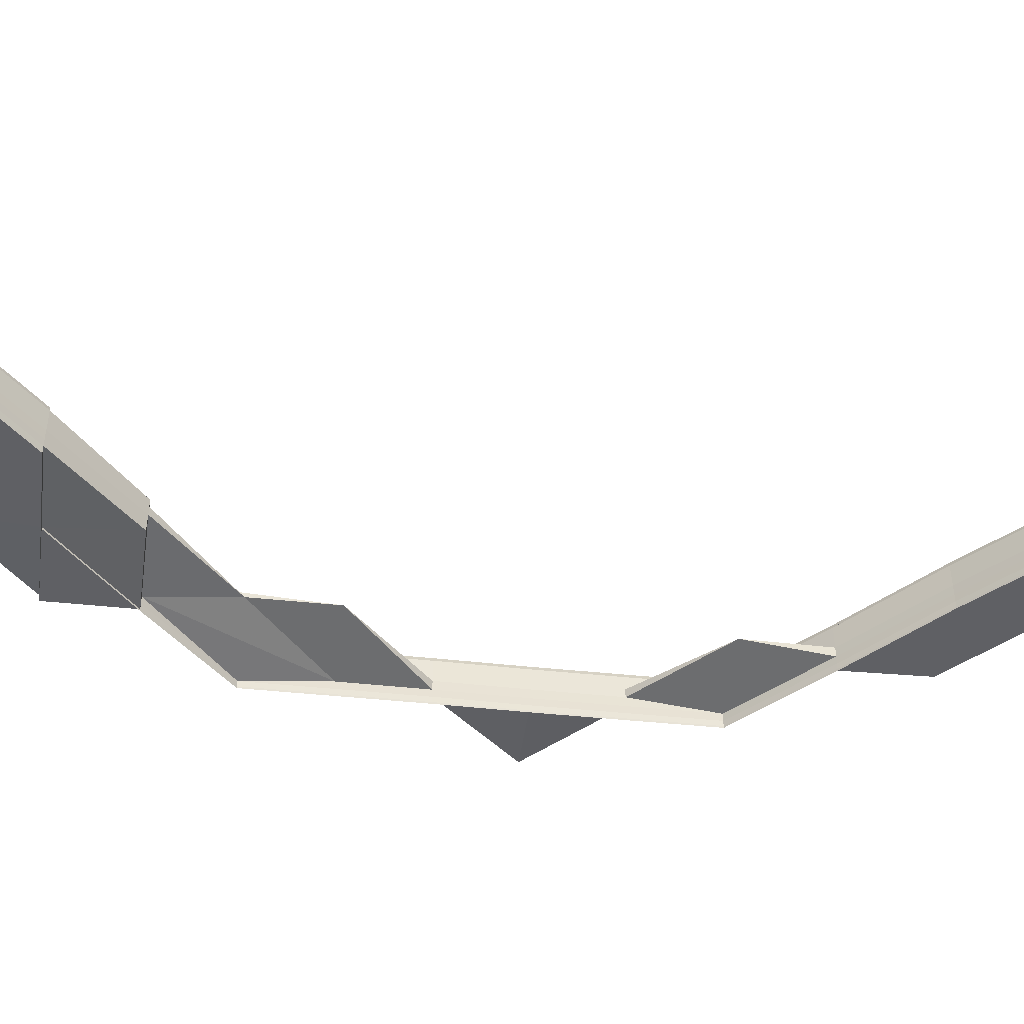
<metadata>
{"format":"obj","ext":"obj","renderer":"f3d","projection":"perspective","resolution":1024,"background":"white","views":[{"elev":-46.4,"azim":-97.0,"up":"+Z"}]}
</metadata>
<code>
o 4621
v 2163 1862 17.5
v 2163 1862 17.5
v 2163 1862 17.49
v 2163 1862 17.49
v 2163 1862 17.49
v 2163 1862 17.49
v 2163 1862 17.49
v 2163 1862 17.49
v 2163 1862 17.49
v 2163 1862 17.49
v 2163 1862 17.49
v 2163 1862 17.49
v 2163 1862 17.49
v 2163 1862 17.5
v 2163 1862 17.49
v 2163 1862 17.49
v 2163 1862 17.49
v 2163 1862 17.49
v 2163 1862 17.49
v 2163 1862 17.49
v 2163 1862 17.49
v 2163 1862 17.49
v 2163 1862 17.49
v 2163 1862 17.49
v 2163 1862 17.49
v 2163 1862 17.49
v 2163 1862 17.49
v 2163 1862 17.49
v 2163 1862 17.49
v 2163 1862 17.49
v 2163 1862 17.49
v 2163 1862 17.49
v 2163 1862 17.49
v 2163 1862 17.49
v 2163 1862 17.49
v 2163 1862 17.49
v 2163 1862 17.49
v 2163 1862 17.49
v 2163 1862 17.49
v 2163 1862 17.49
v 2163 1862 17.49
v 2163 1862 17.49
v 2163 1862 17.5
v 2163 1862 17.49
v 2163 1862 17.49
v 2163 1862 17.49
v 2163 1862 17.5
v 2163 1862 17.5
v 2163 1862 17.5
v 2163 1862 17.5
v 2163 1862 17.5
v 2163 1862 17.5
v 2163 1862 17.5
v 2163 1862 17.49
v 2163 1862 17.5
v 2163 1862 17.49
v 2163 1862 17.5
v 2163 1862 17.49
v 2163 1862 17.49
v 2163 1862 17.5
v 2163 1862 17.49
v 2163 1862 17.49
v 2163 1862 17.49
v 2163 1862 17.49
v 2163 1862 17.49
v 2163 1862 17.49
v 2163 1862 17.49
v 2163 1862 17.49
v 2163 1862 17.49
v 2163 1862 17.49
v 2163 1862 17.49
v 2163 1862 17.49
v 2163 1862 17.49
v 2163 1862 17.49
v 2163 1862 17.49
v 2163 1862 17.49
v 2163 1862 17.49
v 2163 1862 17.49
v 2163 1862 17.49
v 2163 1862 17.49
v 2163 1862 17.49
v 2163 1862 17.49
v 2163 1862 17.49
v 2163 1862 17.49
v 2163 1862 17.49
v 2163 1862 17.49
v 2163 1862 17.49
v 2163 1862 17.49
v 2163 1862 17.49
v 2163 1862 17.49
v 2163 1862 17.49
v 2163 1862 17.49
v 2163 1862 17.49
v 2163 1862 17.49
v 2163 1862 17.49
v 2163 1862 17.49
v 2163 1862 17.49
v 2163 1862 17.49
v 2163 1862 17.49
v 2163 1862 17.49
v 2163 1862 17.49
v 2163 1862 17.49
v 2163 1862 17.49
v 2163 1862 17.49
v 2163 1862 17.49
v 2163 1862 17.49
v 2163 1862 17.5
v 2163 1862 17.5
v 2163 1862 17.49
v 2163 1862 17.49
v 2163 1862 17.49
v 2163 1862 17.49
v 2163 1862 17.49
v 2163 1862 17.49
v 2163 1862 17.49
v 2163 1862 17.49
v 2163 1862 17.49
v 2163 1862 17.49
v 2163 1862 17.49
v 2163 1862 17.5
v 2163 1862 17.49
v 2163 1862 17.49
v 2163 1862 17.49
v 2163 1862 17.49
v 2163 1862 17.49
v 2163 1862 17.49
v 2163 1862 17.49
v 2163 1862 17.5
v 2163 1862 17.49
v 2163 1862 17.49
v 2163 1862 17.49
v 2163 1862 17.5
v 2163 1862 17.5
v 2163 1862 17.5
v 2163 1862 17.5
v 2163 1862 17.5
v 2163 1862 17.5
v 2163 1862 17.49
v 2163 1862 17.49
v 2163 1862 17.49
v 2163 1862 17.49
v 2163 1862 17.5
v 2163 1862 17.5
v 2163 1862 17.49
v 2163 1862 17.5
v 2163 1862 17.5
v 2163 1862 17.5
v 2163 1862 17.5
v 2163 1862 17.5
v 2163 1862 17.5
v 2163 1862 17.5
v 2163 1862 17.5
v 2163 1862 17.5
v 2163 1862 17.5
v 2163 1862 17.5
v 2163 1862 17.5
v 2163 1862 17.5
v 2163 1862 17.5
v 2163 1862 17.5
v 2163 1862 17.5
v 2163 1862 17.5
v 2163 1862 17.5
v 2163 1862 17.5
v 2163 1862 17.5
v 2163 1862 17.5
v 2163 1862 17.5
v 2163 1862 17.5
v 2163 1862 17.5
v 2163 1862 17.5
v 2163 1862 17.5
v 2163 1862 17.5
v 2163 1862 17.5
v 2163 1862 17.5
v 2163 1862 17.5
v 2163 1862 17.5
v 2163 1862 17.5
v 2163 1862 17.5
v 2163 1862 17.5
v 2163 1862 17.5
v 2163 1862 17.5
v 2163 1862 17.5
v 2163 1862 17.5
v 2163 1862 17.5
v 2163 1862 17.5
v 2163 1862 17.5
v 2163 1862 17.5
v 2163 1862 17.5
v 2163 1862 17.5
v 2163 1862 17.5
v 2163 1862 17.5
v 2163 1862 17.5
v 2163 1862 17.5
v 2163 1862 17.5
v 2163 1862 17.5
v 2163 1862 17.49
v 2163 1862 17.49
v 2163 1862 17.49
v 2163 1862 17.49
v 2163 1862 17.49
v 2163 1862 17.5
v 2163 1862 17.49
v 2163 1862 17.5
v 2163 1862 17.5
v 2163 1862 17.49
v 2163 1862 17.49
v 2163 1862 17.5
v 2163 1862 17.5
v 2163 1862 17.5
v 2163 1862 17.5
v 2163 1862 17.5
v 2163 1862 17.5
v 2163 1862 17.5
v 2163 1862 17.5
v 2163 1862 17.5
v 2163 1862 17.5
v 2163 1862 17.5
v 2163 1862 17.5
v 2163 1862 17.5
v 2163 1862 17.5
v 2163 1862 17.5
v 2163 1862 17.5
v 2163 1862 17.5
v 2163 1862 17.5
v 2163 1862 17.5
v 2163 1862 17.5
v 2163 1862 17.5
v 2163 1862 17.5
v 2163 1862 17.5
v 2163 1862 17.5
v 2163 1862 17.5
v 2163 1862 17.5
v 2163 1862 17.5
v 2163 1862 17.5
v 2163 1862 17.5
v 2163 1862 17.5
v 2163 1862 17.5
v 2163 1862 17.5
v 2163 1862 17.5
v 2163 1862 17.5
v 2163 1862 17.5
v 2163 1862 17.5
v 2163 1862 17.5
v 2163 1862 17.5
v 2163 1862 17.5
v 2163 1862 17.5
v 2163 1862 17.5
v 2163 1862 17.5
v 2163 1862 17.5
v 2163 1862 17.5
v 2163 1862 17.5
v 2163 1862 17.5
v 2163 1862 17.5
v 2163 1862 17.5
v 2163 1862 17.5
v 2163 1862 17.5
v 2163 1862 17.5
v 2163 1862 17.5
v 2163 1862 17.5
v 2163 1862 17.5
v 2163 1862 17.5
v 2163 1862 17.5
v 2163 1862 17.5
v 2163 1862 17.5
v 2163 1862 17.5
v 2163 1862 17.5
v 2163 1862 17.49
v 2163 1862 17.5
v 2163 1862 17.5
v 2163 1862 17.49
v 2163 1862 17.49
v 2163 1862 17.49
v 2163 1862 17.49
v 2163 1862 17.5
v 2163 1862 17.5
v 2163 1862 17.5
v 2163 1862 17.49
v 2163 1862 17.5
v 2163 1862 17.5
v 2163 1862 17.5
v 2163 1862 17.5
v 2163 1862 17.5
v 2163 1862 17.5
v 2163 1862 17.5
v 2163 1862 17.5
v 2163 1862 17.5
v 2163 1862 17.5
v 2163 1862 17.5
v 2163 1862 17.5
v 2163 1862 17.5
v 2163 1862 17.5
v 2163 1862 17.5
v 2163 1862 17.5
v 2163 1862 17.5
v 2163 1862 17.5
v 2163 1862 17.5
v 2163 1862 17.5
v 2163 1862 17.5
v 2163 1862 17.5
v 2163 1862 17.49
v 2163 1862 17.49
v 2163 1862 17.49
v 2163 1862 17.49
v 2163 1862 17.49
v 2163 1862 17.49
v 2163 1862 17.49
v 2163 1862 17.49
v 2163 1862 17.49
v 2163 1862 17.49
v 2163 1862 17.49
v 2163 1862 17.49
v 2163 1862 17.49
v 2163 1862 17.49
v 2163 1862 17.49
v 2163 1862 17.49
v 2163 1862 17.49
v 2163 1862 17.5
v 2163 1862 17.5
v 2163 1862 17.5
v 2163 1862 17.5
v 2163 1862 17.5
v 2163 1862 17.5
v 2163 1862 17.5
v 2163 1862 17.5
v 2163 1862 17.5
v 2163 1862 17.5
v 2163 1862 17.5
v 2163 1862 17.5
v 2163 1862 17.5
v 2163 1862 17.5
v 2163 1862 17.5
v 2163 1862 17.5
v 2163 1862 17.5
v 2163 1862 17.5
v 2163 1862 17.5
v 2163 1862 17.5
v 2163 1862 17.5
v 2163 1862 17.5
v 2163 1862 17.5
v 2163 1862 17.5
v 2163 1862 17.5
v 2163 1862 17.5
v 2163 1862 17.5
v 2163 1862 17.5
v 2163 1862 17.49
v 2163 1862 17.49
v 2163 1862 17.49
v 2163 1862 17.49
v 2163 1862 17.49
v 2163 1862 17.5
v 2163 1862 17.5
v 2163 1862 17.5
v 2163 1862 17.5
v 2163 1862 17.5
v 2163 1862 17.5
v 2163 1862 17.5
v 2163 1862 17.5
v 2163 1862 17.5
v 2163 1862 17.5
v 2163 1862 17.5
v 2163 1862 17.5
v 2163 1862 17.49
v 2163 1862 17.5
v 2163 1862 17.49
v 2163 1862 17.5
v 2163 1862 17.5
v 2163 1862 17.49
v 2163 1862 17.49
v 2163 1862 17.49
v 2163 1862 17.49
v 2163 1862 17.49
v 2163 1862 17.49
v 2163 1862 17.49
v 2163 1862 17.49
v 2163 1862 17.49
v 2163 1862 17.49
v 2163 1862 17.5
v 2163 1862 17.5
v 2163 1862 17.5
v 2163 1862 17.5
v 2163 1862 17.5
v 2163 1862 17.5
v 2163 1862 17.5
v 2163 1862 17.5
v 2163 1862 17.5
v 2163 1862 17.5
v 2163 1862 17.5
v 2163 1862 17.5
v 2163 1862 17.49
v 2163 1862 17.49
v 2163 1862 17.49
v 2163 1862 17.49
v 2163 1862 17.49
v 2163 1862 17.49
v 2163 1862 17.49
v 2163 1862 17.49
v 2163 1862 17.49
v 2163 1862 17.49
v 2163 1862 17.49
v 2163 1862 17.49
v 2163 1862 17.49
v 2163 1862 17.49
v 2163 1862 17.49
v 2163 1862 17.49
v 2163 1862 17.49
v 2163 1862 17.49
v 2163 1862 17.5
v 2163 1862 17.49
v 2163 1862 17.5
v 2163 1862 17.49
v 2163 1862 17.49
v 2163 1862 17.49
v 2163 1862 17.49
v 2163 1862 17.49
v 2163 1862 17.49
v 2163 1862 17.49
v 2163 1862 17.49
v 2163 1862 17.49
v 2163 1862 17.49
v 2163 1862 17.49
v 2163 1862 17.49
v 2163 1862 17.49
v 2163 1862 17.49
v 2163 1862 17.49
v 2163 1862 17.49
v 2163 1862 17.5
v 2163 1862 17.49
v 2163 1862 17.49
v 2163 1862 17.49
v 2163 1862 17.5
v 2163 1862 17.49
v 2163 1862 17.5
v 2163 1862 17.5
v 2163 1862 17.5
v 2163 1862 17.5
v 2163 1862 17.5
v 2163 1862 17.5
v 2163 1862 17.5
v 2163 1862 17.5
v 2163 1862 17.5
v 2163 1862 17.5
v 2163 1862 17.5
v 2163 1862 17.49
v 2163 1862 17.5
v 2163 1862 17.49
v 2163 1862 17.5
v 2163 1862 17.5
v 2163 1862 17.5
v 2163 1862 17.5
v 2163 1862 17.5
v 2163 1862 17.5
v 2163 1862 17.5
v 2163 1862 17.5
v 2163 1862 17.5
v 2163 1862 17.49
v 2163 1862 17.49
v 2163 1862 17.49
v 2163 1862 17.49
v 2163 1862 17.49
v 2163 1862 17.49
v 2163 1862 17.5
v 2163 1862 17.5
v 2163 1862 17.5
v 2163 1862 17.5
v 2163 1862 17.5
v 2163 1862 17.5
v 2163 1862 17.5
v 2163 1862 17.5
v 2163 1862 17.5
v 2163 1862 17.5
v 2163 1862 17.5
v 2163 1862 17.5
v 2163 1862 17.5
v 2163 1862 17.5
v 2163 1862 17.49
v 2163 1862 17.5
v 2163 1862 17.5
v 2163 1862 17.5
v 2163 1862 17.5
v 2163 1862 17.5
v 2163 1862 17.5
v 2163 1862 17.5
v 2163 1862 17.5
v 2163 1862 17.5
v 2163 1862 17.5
v 2163 1862 17.5
v 2163 1862 17.5
v 2163 1862 17.49
v 2163 1862 17.49
v 2163 1862 17.49
v 2163 1862 17.49
v 2163 1862 17.49
v 2163 1862 17.49
v 2163 1862 17.49
v 2163 1862 17.49
v 2163 1862 17.49
v 2163 1862 17.49
v 2163 1862 17.5
v 2163 1862 17.5
v 2163 1862 17.49
v 2163 1862 17.49
v 2163 1862 17.5
v 2163 1862 17.5
v 2163 1862 17.5
v 2163 1862 17.5
v 2163 1862 17.5
v 2163 1862 17.5
v 2163 1862 17.5
v 2163 1862 17.5
v 2163 1862 17.5
v 2163 1862 17.5
v 2163 1862 17.5
v 2163 1862 17.5
v 2163 1862 17.5
v 2163 1862 17.5
v 2163 1862 17.5
v 2163 1862 17.5
v 2163 1862 17.5
v 2163 1862 17.5
v 2163 1862 17.5
v 2163 1862 17.5
v 2163 1862 17.5
v 2163 1862 17.5
v 2163 1862 17.5
v 2163 1862 17.5
v 2163 1862 17.5
v 2163 1862 17.5
v 2163 1862 17.5
v 2163 1862 17.49
v 2163 1862 17.5
v 2163 1862 17.5
v 2163 1862 17.5
v 2163 1862 17.5
v 2163 1862 17.5
v 2163 1862 17.5
v 2163 1862 17.5
v 2163 1862 17.5
v 2163 1862 17.5
v 2163 1862 17.5
v 2163 1862 17.5
v 2163 1862 17.5
v 2163 1862 17.5
v 2163 1862 17.5
v 2163 1862 17.5
v 2163 1862 17.5
v 2163 1862 17.5
v 2163 1862 17.5
v 2163 1862 17.5
v 2163 1862 17.5
v 2163 1862 17.5
v 2163 1862 17.5
v 2163 1862 17.5
v 2163 1862 17.5
v 2163 1862 17.5
v 2163 1862 17.5
v 2163 1862 17.5
v 2163 1862 17.5
v 2163 1862 17.5
v 2163 1862 17.5
v 2163 1862 17.5
v 2163 1862 17.5
v 2163 1862 17.5
v 2163 1862 17.5
v 2163 1862 17.5
v 2163 1862 17.5
v 2163 1862 17.5
v 2163 1862 17.5
v 2163 1862 17.5
v 2163 1862 17.5
v 2163 1862 17.5
v 2163 1862 17.49
v 2163 1862 17.49
v 2163 1862 17.49
v 2163 1862 17.49
v 2163 1862 17.49
v 2163 1862 17.49
v 2163 1862 17.49
v 2163 1862 17.49
v 2163 1862 17.49
v 2163 1862 17.49
v 2163 1862 17.49
v 2163 1862 17.49
v 2163 1862 17.49
v 2163 1862 17.49
v 2163 1862 17.49
v 2163 1862 17.49
v 2163 1862 17.49
v 2163 1862 17.49
v 2163 1862 17.49
v 2163 1862 17.49
v 2163 1862 17.49
v 2163 1862 17.49
v 2163 1862 17.49
v 2163 1862 17.49
v 2163 1862 17.49
v 2163 1862 17.49
v 2163 1862 17.49
v 2163 1862 17.49
v 2163 1862 17.49
v 2163 1862 17.49
v 2163 1862 17.49
v 2163 1862 17.49
v 2163 1862 17.49
v 2163 1862 17.49
v 2163 1862 17.49
v 2163 1862 17.49
v 2163 1862 17.49
v 2163 1862 17.49
v 2163 1862 17.49
v 2163 1862 17.49
v 2163 1862 17.49
v 2163 1862 17.49
v 2163 1862 17.49
v 2163 1862 17.49
v 2163 1862 17.49
v 2163 1862 17.49
v 2163 1862 17.49
v 2163 1862 17.49
v 2163 1862 17.49
v 2163 1862 17.49
v 2163 1862 17.49
v 2163 1862 17.49
v 2163 1862 17.49
v 2163 1862 17.49
v 2163 1862 17.49
v 2163 1862 17.49
v 2163 1862 17.49
v 2163 1862 17.49
v 2163 1862 17.49
v 2163 1862 17.49
v 2163 1862 17.49
v 2163 1862 17.49
v 2163 1862 17.49
v 2163 1862 17.49
v 2163 1862 17.49
v 2163 1862 17.49
v 2163 1862 17.5
v 2163 1862 17.5
v 2163 1862 17.5
v 2163 1862 17.5
v 2163 1862 17.5
v 2163 1862 17.5
v 2163 1862 17.5
v 2163 1862 17.5
v 2163 1862 17.5
v 2163 1862 17.5
v 2163 1862 17.5
v 2163 1862 17.5
v 2163 1862 17.5
v 2163 1862 17.5
v 2163 1862 17.5
v 2163 1862 17.5
v 2163 1862 17.5
v 2163 1862 17.5
v 2163 1862 17.5
v 2163 1862 17.5
v 2163 1862 17.5
v 2163 1862 17.5
v 2163 1862 17.5
v 2163 1862 17.5
v 2163 1862 17.5
v 2163 1862 17.5
v 2163 1862 17.5
v 2163 1862 17.5
v 2163 1862 17.5
v 2163 1862 17.5
v 2163 1862 17.5
v 2163 1862 17.5
v 2163 1862 17.5
v 2163 1862 17.49
v 2163 1862 17.49
v 2163 1862 17.49
v 2163 1862 17.49
v 2163 1862 17.49
v 2163 1862 17.49
v 2163 1862 17.49
v 2163 1862 17.49
v 2163 1862 17.49
v 2163 1862 17.49
f 1 2 3
f 3 4 5
f 5 6 7
f 4 8 6
f 2 4 9
f 4 10 11
f 10 12 13
f 2 14 4
f 14 15 4
f 16 13 17
f 18 19 17
f 20 21 13
f 22 21 23
f 24 20 25
f 18 26 27
f 26 28 29
f 30 31 16
f 32 33 30
f 26 33 34
f 35 26 34
f 31 34 36
f 37 31 36
f 38 35 37
f 39 38 37
f 36 34 40
f 34 41 40
f 34 42 41
f 40 41 43
f 44 39 43
f 45 44 43
f 46 45 43
f 47 46 43
f 48 47 43
f 49 48 43
f 50 49 43
f 51 50 43
f 41 52 43
f 43 52 53
f 41 54 52
f 42 54 41
f 52 55 53
f 42 56 54
f 53 55 57
f 58 56 42
f 56 59 54
f 54 60 52
f 52 60 55
f 54 59 60
f 61 62 59
f 63 58 64
f 65 66 58
f 67 68 66
f 69 67 58
f 70 69 71
f 71 58 72
f 58 73 74
f 68 75 73
f 76 77 73
f 78 73 79
f 72 80 79
f 81 75 82
f 83 75 84
f 85 86 82
f 87 75 88
f 85 87 89
f 90 84 91
f 90 92 93
f 94 95 90
f 95 96 97
f 85 98 99
f 85 98 100
f 98 101 102
f 98 103 104
f 105 106 100
f 105 107 108
f 106 109 104
f 110 111 105
f 110 111 112
f 113 114 112
f 114 115 116
f 111 115 116
f 117 118 109
f 119 118 109
f 120 117 106
f 119 121 122
f 123 119 124
f 123 119 125
f 106 126 127
f 128 129 126
f 129 130 131
f 132 128 133
f 134 132 135
f 136 133 106
f 137 130 138
f 139 138 140
f 141 131 140
f 135 142 139
f 143 137 142
f 139 144 135
f 145 146 141
f 147 148 145
f 149 143 147
f 137 143 150
f 150 148 151
f 149 152 153
f 149 152 154
f 152 155 156
f 157 158 154
f 152 159 160
f 158 159 160
f 161 150 162
f 163 164 162
f 163 164 165
f 164 166 167
f 164 168 169
f 150 170 169
f 171 168 172
f 173 174 172
f 171 175 176
f 175 177 174
f 143 177 170
f 178 177 170
f 179 178 173
f 179 178 180
f 178 181 182
f 183 184 176
f 184 185 186
f 175 185 186
f 55 187 57
f 57 187 188
f 187 189 188
f 188 189 190
f 187 191 189
f 55 192 187
f 192 191 187
f 60 192 55
f 60 193 192
f 59 193 60
f 192 194 191
f 193 194 192
f 59 195 193
f 196 195 59
f 196 197 195
f 198 197 199
f 195 200 193
f 193 200 194
f 195 201 202
f 200 203 194
f 87 204 195
f 204 87 205
f 194 203 206
f 203 207 206
f 194 206 191
f 208 209 207
f 206 210 211
f 209 212 210
f 213 212 214
f 215 214 216
f 217 206 218
f 206 219 220
f 218 219 221
f 219 222 223
f 224 225 222
f 226 225 227
f 228 229 227
f 226 230 231
f 232 230 233
f 234 225 235
f 236 237 231
f 238 237 239
f 240 239 235
f 236 241 242
f 240 243 244
f 245 241 246
f 247 245 240
f 248 245 249
f 248 250 251
f 247 252 251
f 247 252 253
f 250 254 255
f 252 254 255
f 249 256 257
f 245 258 256
f 259 243 256
f 258 209 260
f 256 261 260
f 256 260 262
f 263 256 262
f 263 262 264
f 262 260 265
f 264 262 14
f 262 265 14
f 14 265 15
f 264 14 2
f 265 266 15
f 260 267 265
f 265 267 266
f 260 268 267
f 269 266 72
f 266 270 42
f 266 271 270
f 267 271 266
f 271 272 80
f 268 273 267
f 267 273 271
f 268 274 273
f 275 274 268
f 273 276 271
f 271 276 205
f 274 136 273
f 273 136 276
f 136 106 276
f 274 277 136
f 278 120 136
f 279 278 274
f 252 279 274
f 280 278 281
f 281 277 282
f 283 279 284
f 285 286 284
f 279 287 288
f 286 287 288
f 278 289 290
f 291 289 290
f 292 291 282
f 292 291 293
f 291 294 295
f 296 150 277
f 296 146 150
f 135 296 161
f 297 298 146
f 299 137 296
f 144 296 133
f 144 300 296
f 301 299 144
f 302 144 126
f 303 301 144
f 304 301 305
f 306 307 305
f 301 308 309
f 307 308 309
f 310 303 139
f 310 303 311
f 312 313 311
f 303 314 315
f 313 314 315
f 316 317 318
f 319 317 320
f 321 316 322
f 321 323 324
f 324 325 326
f 316 327 325
f 322 328 326
f 323 327 328
f 329 327 328
f 234 329 330
f 329 331 264
f 332 264 2
f 332 2 333
f 191 264 332
f 334 191 332
f 334 332 335
f 336 332 1
f 337 338 336
f 339 340 341
f 340 342 343
f 344 345 346
f 347 348 346
f 349 350 351
f 352 353 354
f 352 355 356
f 357 358 356
f 359 360 358
f 361 360 362
f 127 363 276
f 276 363 364
f 363 365 107
f 366 367 365
f 111 368 363
f 368 367 369
f 370 368 371
f 372 373 371
f 368 374 375
f 373 374 375
f 376 377 378
f 379 380 378
f 381 380 382
f 381 383 384
f 385 381 386
f 385 381 387
f 388 389 390
f 388 389 391
f 389 392 393
f 389 394 395
f 396 397 398
f 399 397 131
f 399 400 401
f 402 399 403
f 402 399 404
f 396 405 406
f 407 408 406
f 396 409 410
f 409 411 408
f 409 412 413
f 414 412 413
f 415 414 410
f 415 414 416
f 414 417 418
f 419 420 407
f 419 420 421
f 422 423 421
f 420 411 424
f 425 411 424
f 420 426 427
f 423 426 427
f 298 424 428
f 429 425 298
f 430 405 428
f 431 429 432
f 433 429 298
f 429 434 435
f 436 434 435
f 437 436 432
f 437 436 438
f 436 439 440
f 298 441 442
f 443 298 444
f 445 433 443
f 445 433 446
f 433 447 448
f 449 447 448
f 450 449 446
f 450 449 451
f 449 452 453
f 454 430 444
f 454 430 455
f 456 457 455
f 430 458 459
f 457 458 459
f 460 461 462
f 463 464 462
f 461 465 466
f 464 465 466
f 467 468 469
f 470 471 469
f 472 473 471
f 474 473 475
f 476 477 471
f 478 477 479
f 480 476 481
f 480 476 482
f 483 484 482
f 476 485 486
f 484 485 486
f 487 488 489
f 488 490 491
f 492 490 491
f 493 492 489
f 493 492 494
f 492 495 496
f 497 498 499
f 499 500 497
f 501 502 497
f 497 503 501
f 502 498 441
f 500 503 441
f 502 504 498
f 504 505 498
f 506 504 502
f 507 508 505
f 506 509 510
f 511 506 502
f 511 502 512
f 513 506 511
f 513 514 506
f 515 516 511
f 517 515 518
f 518 511 501
f 501 519 518
f 520 511 521
f 522 523 520
f 503 519 512
f 519 524 521
f 518 524 525
f 503 526 519
f 519 527 524
f 526 527 519
f 528 526 503
f 500 528 503
f 525 529 530
f 524 529 531
f 529 532 533
f 524 534 529
f 527 534 524
f 534 535 529
f 529 535 536
f 535 537 532
f 535 538 537
f 539 540 538
f 541 540 542
f 543 542 544
f 543 544 545
f 546 545 547
f 548 549 547
f 550 539 551
f 514 551 506
f 514 552 551
f 553 550 514
f 554 553 514
f 555 514 556
f 539 557 558
f 557 539 559
f 558 560 561
f 558 561 505
f 557 562 561
f 562 557 563
f 563 560 559
f 563 559 534
f 534 559 535
f 559 564 535
f 559 565 564
f 566 565 567
f 527 563 534
f 568 563 527
f 568 569 563
f 526 568 527
f 570 562 568
f 571 568 526
f 571 572 568
f 528 571 526
f 562 570 573
f 574 570 571
f 561 569 573
f 570 574 575
f 573 572 575
f 561 573 576
f 505 561 576
f 573 575 577
f 576 573 577
f 577 575 578
f 575 579 580
f 577 580 581
f 578 582 583
f 584 585 582
f 586 583 587
f 588 581 587
f 589 584 590
f 591 592 588
f 592 593 594
f 593 595 596
f 590 594 597
f 588 594 598
f 598 599 588
f 599 600 597
f 599 577 600
f 576 577 599
f 601 576 599
f 505 576 601
f 601 599 602
f 498 505 601
f 498 601 603
f 499 601 598
f 598 604 499
f 594 604 602
f 604 500 603
f 594 605 604
f 606 605 594
f 605 607 604
f 604 607 500
f 607 528 500
f 608 609 607
f 607 610 528
f 610 571 528
f 611 610 607
f 610 612 571
f 611 613 610
f 575 612 614
f 614 613 615
f 616 574 610
f 574 616 614
f 617 616 618
f 616 619 620
f 621 620 622
f 623 619 624
f 625 624 626
f 617 627 628
f 627 629 630
f 631 629 630
f 632 631 628
f 632 631 633
f 631 634 635
f 636 634 635
f 637 636 633
f 637 636 638
f 636 639 640
f 641 639 640
f 642 641 638
f 642 641 643
f 644 645 643
f 641 646 647
f 645 646 647
f 648 649 650
f 651 652 653
f 654 655 656
f 654 657 658
f 654 657 659
f 657 660 661
f 657 662 663
f 664 662 663
f 665 664 659
f 665 664 666
f 664 667 668
f 669 667 668
f 670 669 666
f 670 669 671
f 669 672 673
f 674 672 673
f 675 674 671
f 675 674 676
f 674 677 678

</code>
